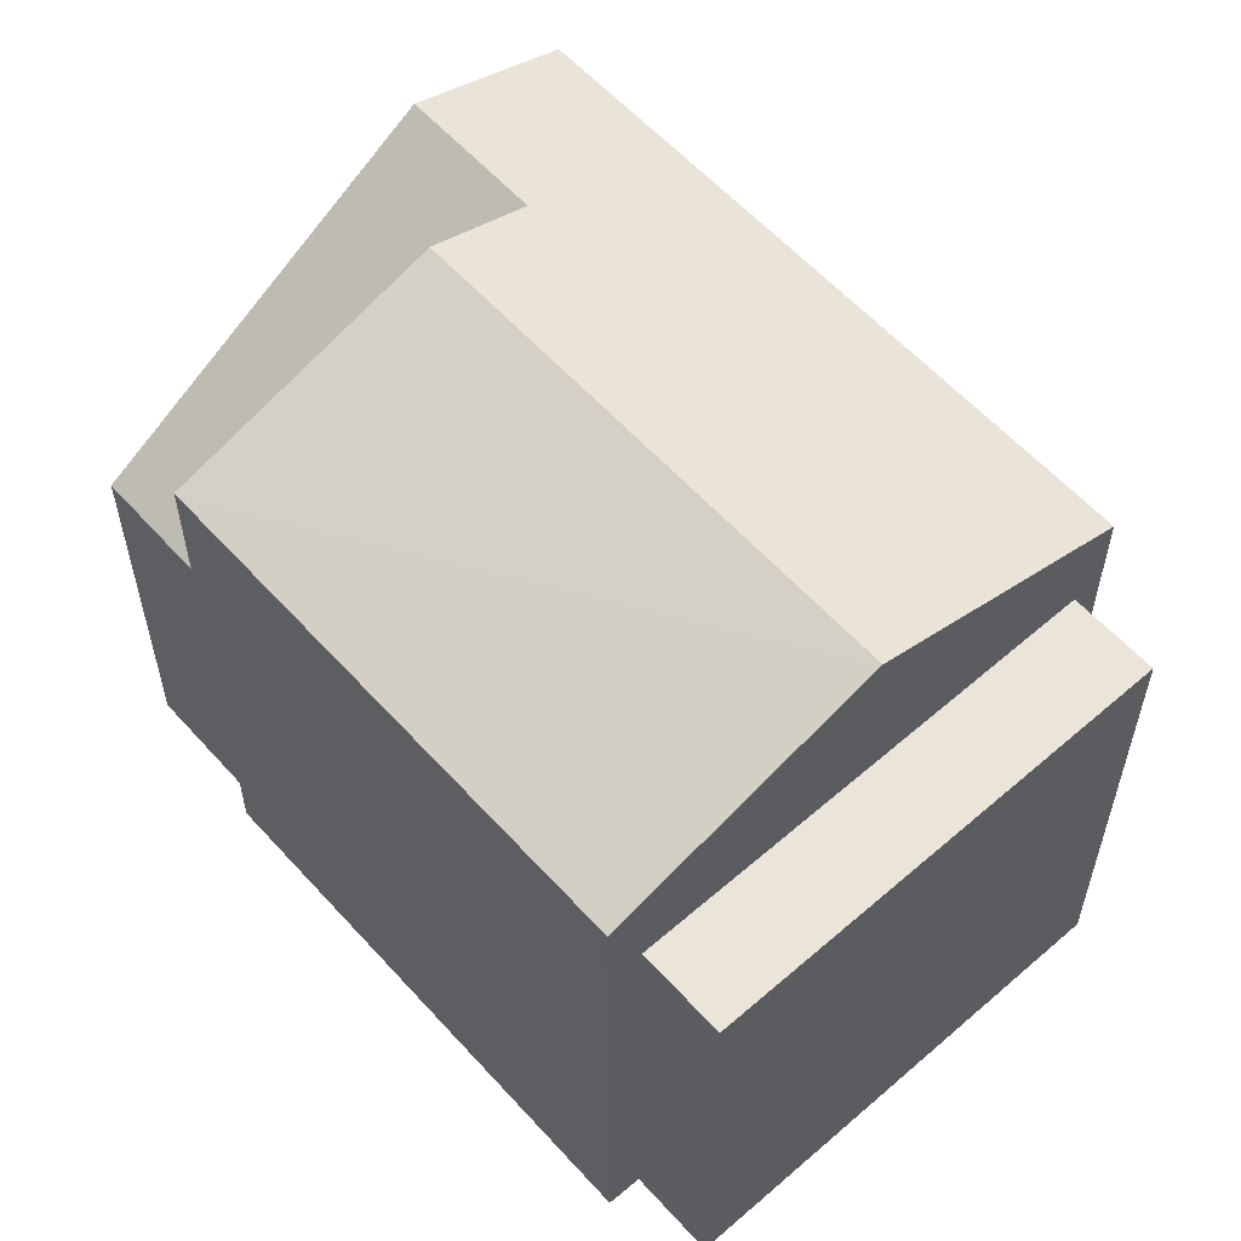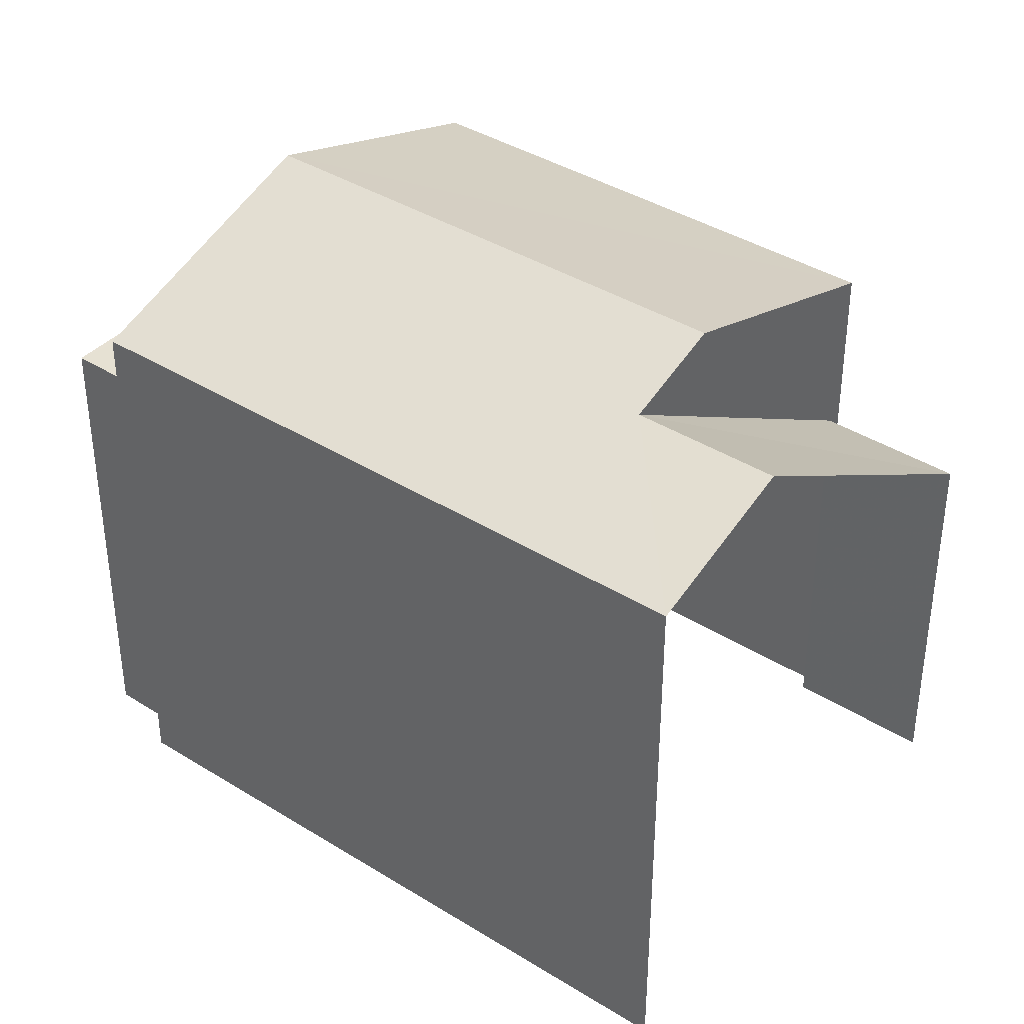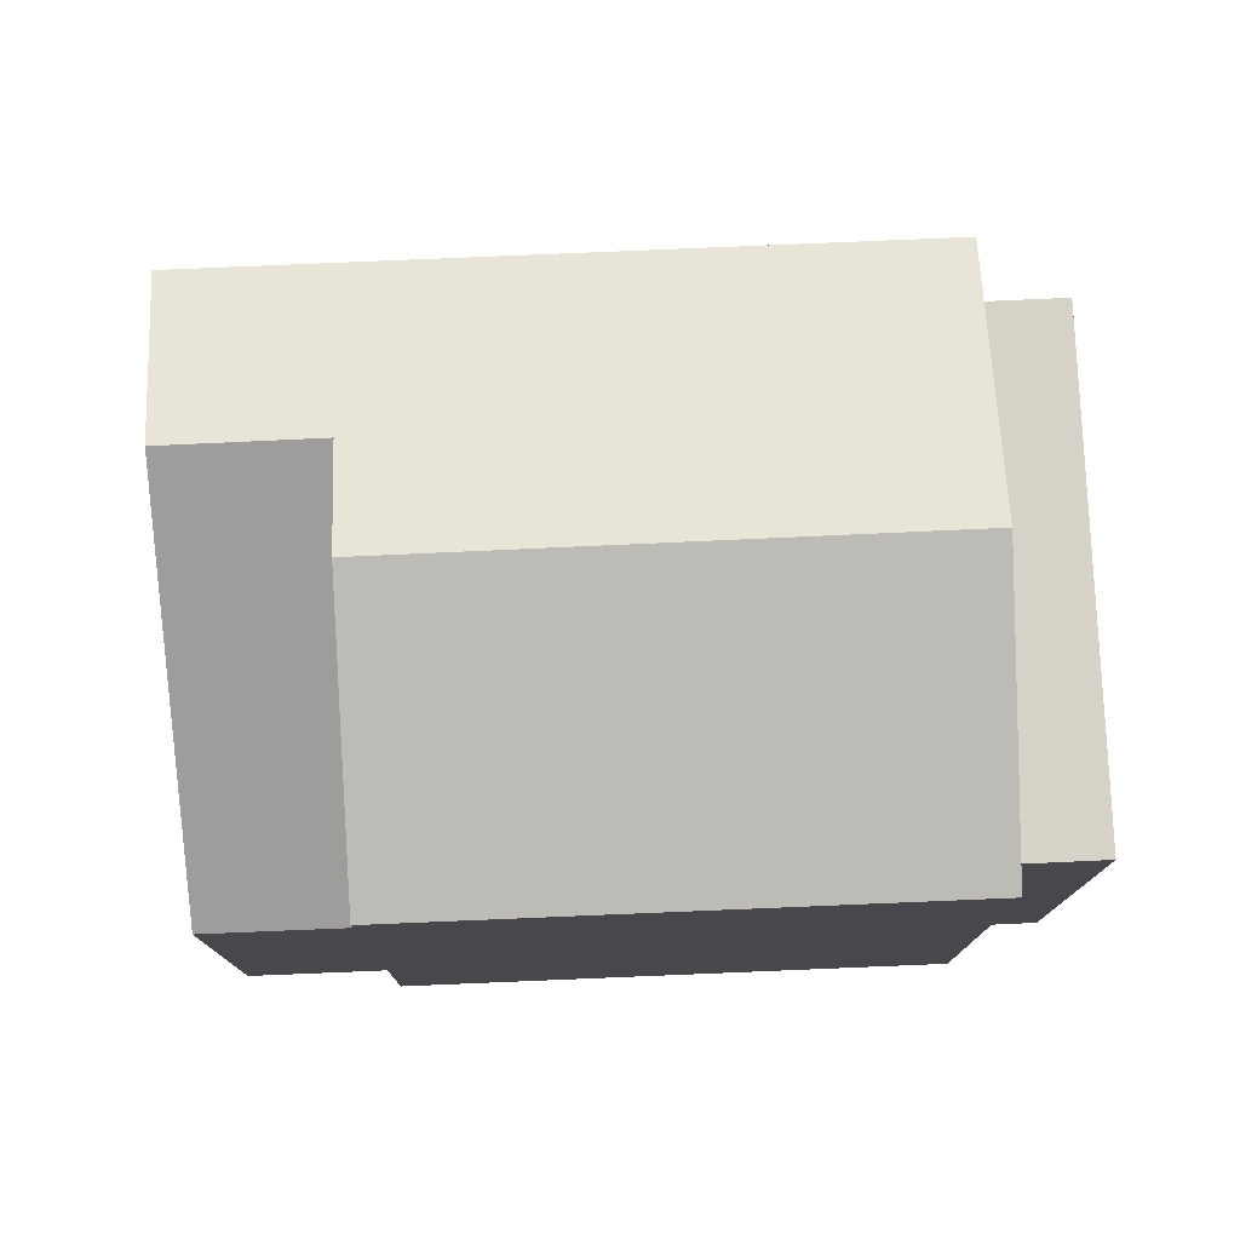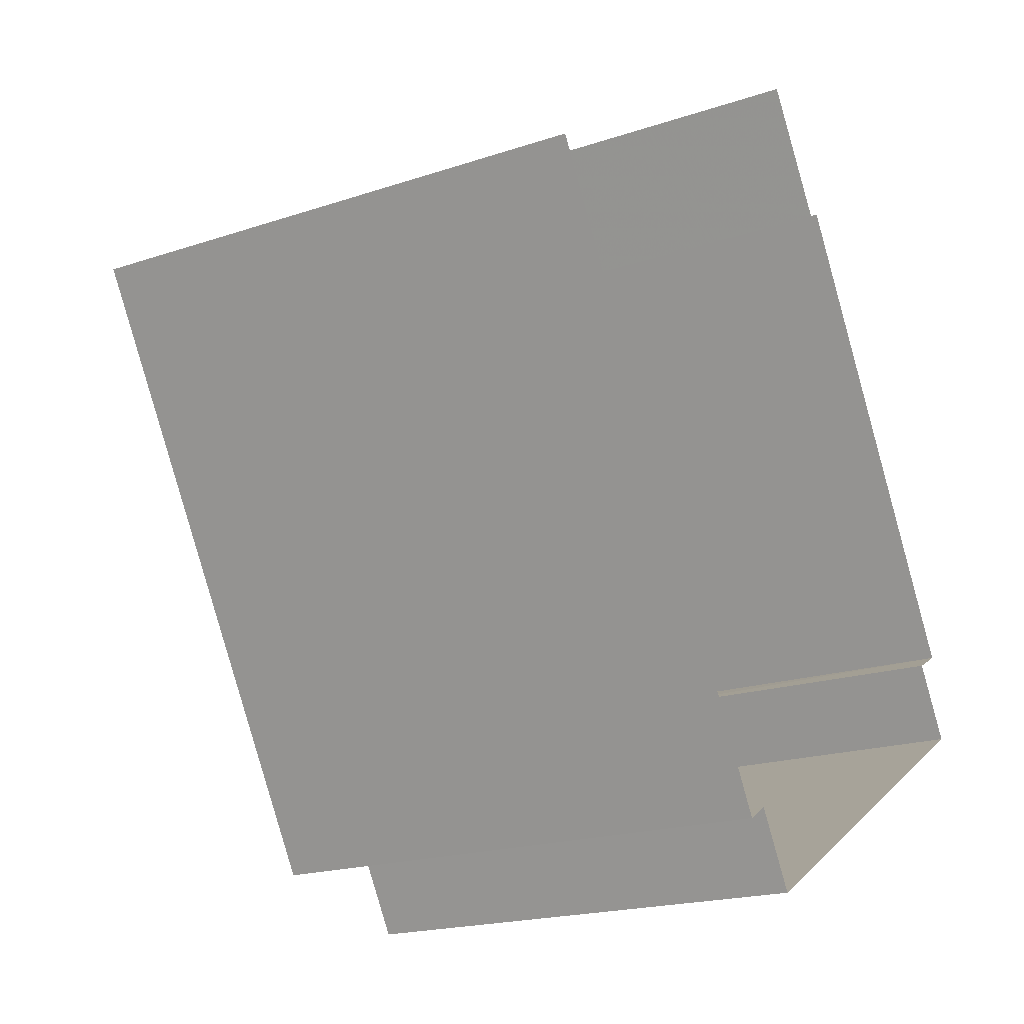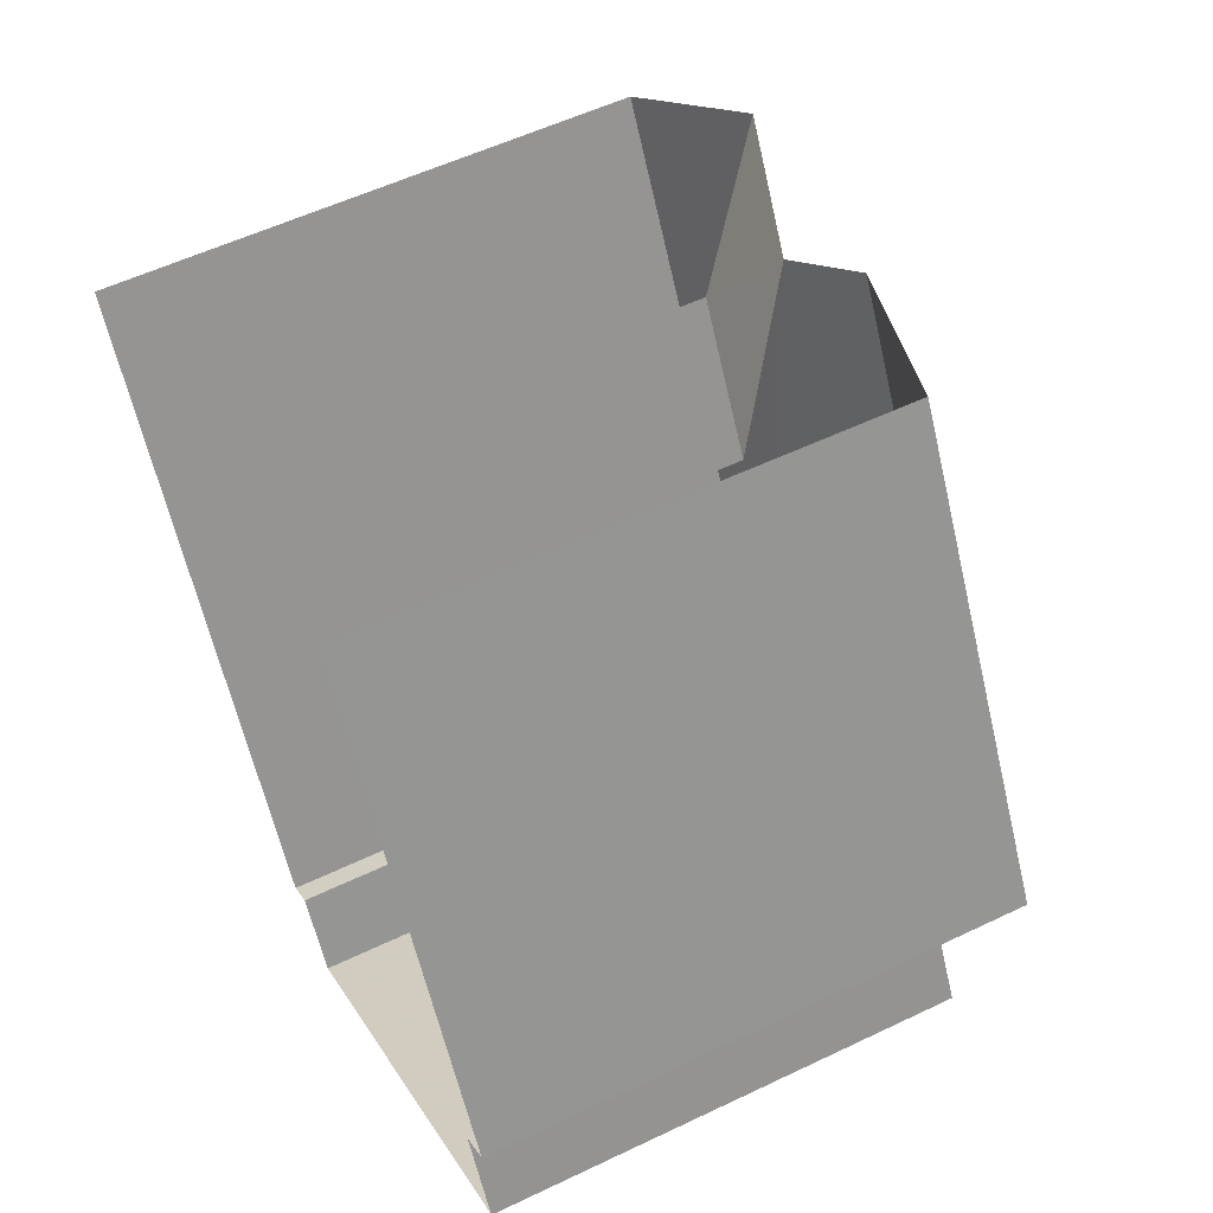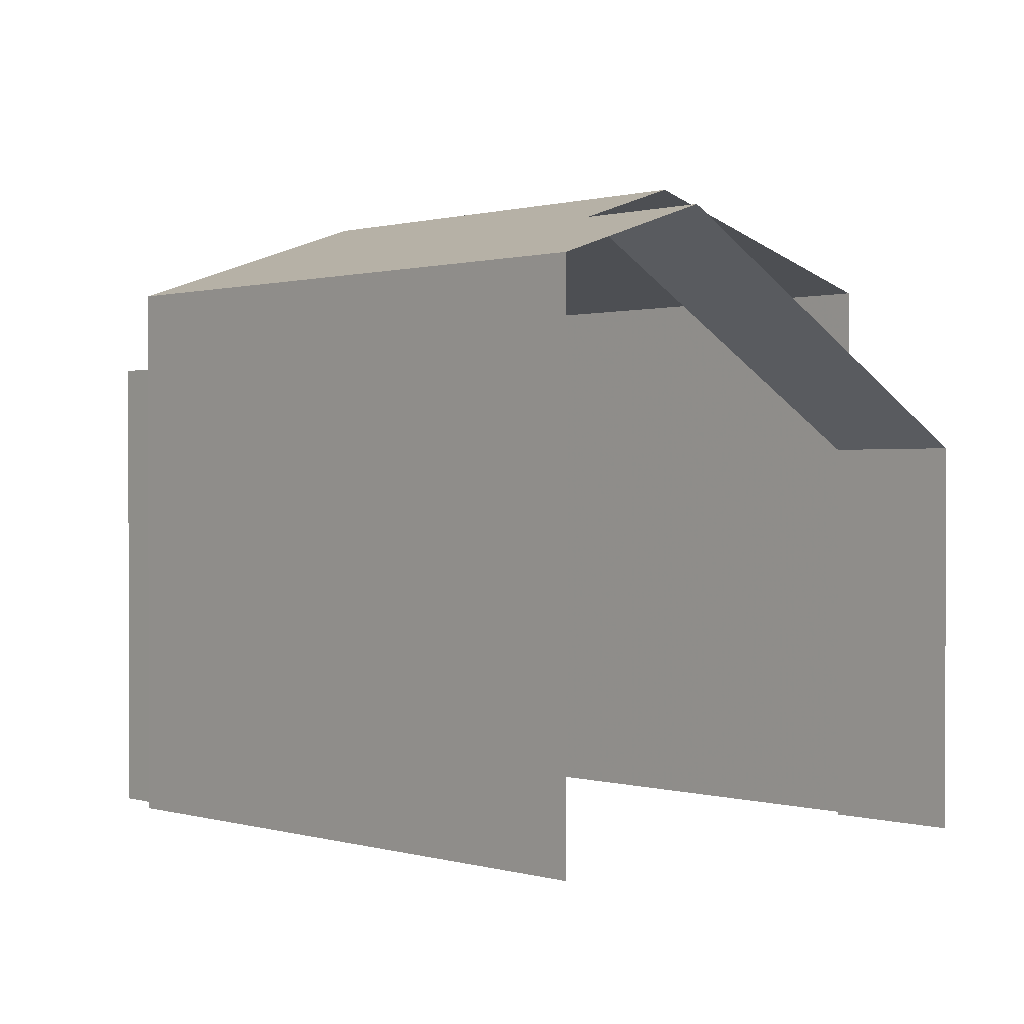
<metadata>
{"format":"obj","ext":"obj","renderer":"f3d","projection":"perspective","resolution":1024,"background":"white","views":[{"elev":58.9,"azim":-71.6,"up":"+Z"},{"elev":39.0,"azim":98.1,"up":"+Z"},{"elev":78.2,"azim":-122.3,"up":"+Z"},{"elev":-18.9,"azim":122.7,"up":"+Y"},{"elev":55.3,"azim":-116.8,"up":"+Y"},{"elev":0.5,"azim":109.2,"up":"+Z"}]}
</metadata>
<code>
v -2.251e+05 -1.279e+05 12.92
v -2.251e+05 -1.279e+05 12.92
v -2.251e+05 -1.279e+05 12.92
v -2.251e+05 -1.279e+05 12.92
v -2.251e+05 -1.279e+05 12.92
v -2.251e+05 -1.279e+05 12.92
v -2.251e+05 -1.279e+05 12.92
v -2.251e+05 -1.279e+05 12.92
v -2.251e+05 -1.279e+05 12.92
v -2.251e+05 -1.279e+05 12.92
v -2.251e+05 -1.279e+05 21.4
v -2.251e+05 -1.279e+05 20.23
v -2.251e+05 -1.279e+05 20.23
v -2.251e+05 -1.279e+05 21.4
v -2.251e+05 -1.279e+05 20.95
v -2.251e+05 -1.279e+05 20.23
v -2.251e+05 -1.279e+05 20.23
v -2.251e+05 -1.279e+05 20.95
v -2.251e+05 -1.279e+05 19.22
v -2.251e+05 -1.279e+05 19.22
v -2.251e+05 -1.279e+05 19.22
v -2.251e+05 -1.279e+05 19.22
v -2.251e+05 -1.279e+05 18.03
v -2.251e+05 -1.279e+05 18.03
f 1 2 3
f 3 2 4
f 5 6 4
f 2 7 8
f 9 10 8
f 5 4 10
f 4 2 10
f 10 2 8
f 2 1 24
f 15 24 14
f 14 24 12
f 24 1 12
f 17 8 18
f 8 7 23
f 18 8 23
f 11 12 13
f 11 14 12
f 14 11 15
f 11 16 15
f 15 17 18
f 15 16 17
f 19 20 21
f 22 19 21
f 15 18 23
f 24 15 23
f 4 6 20
f 19 4 20
f 19 3 4
f 10 9 22
f 19 22 11
f 13 3 19
f 22 9 16
f 13 19 11
f 11 22 16
f 12 1 3
f 13 12 3
f 2 23 7
f 2 24 23
f 22 21 5
f 10 22 5
f 20 6 5
f 21 20 5
f 8 17 16
f 9 8 16

</code>
